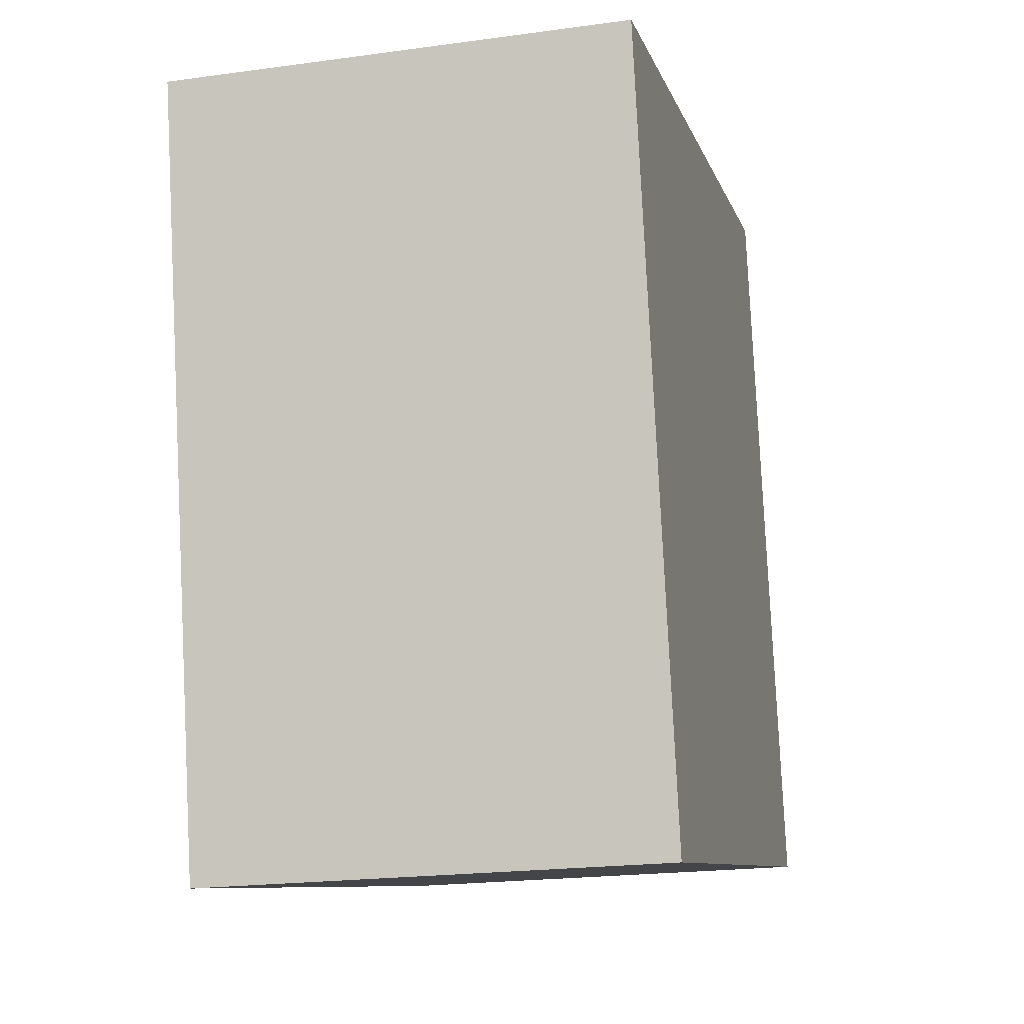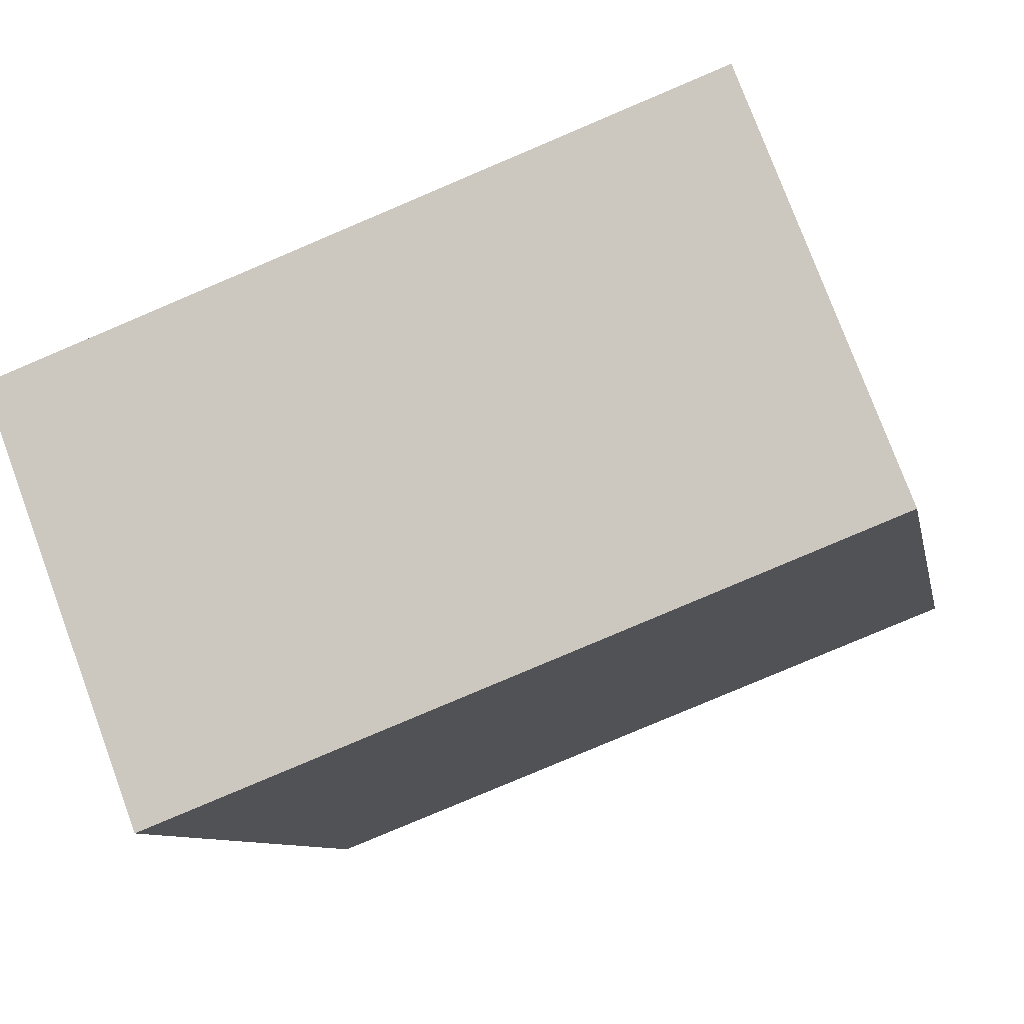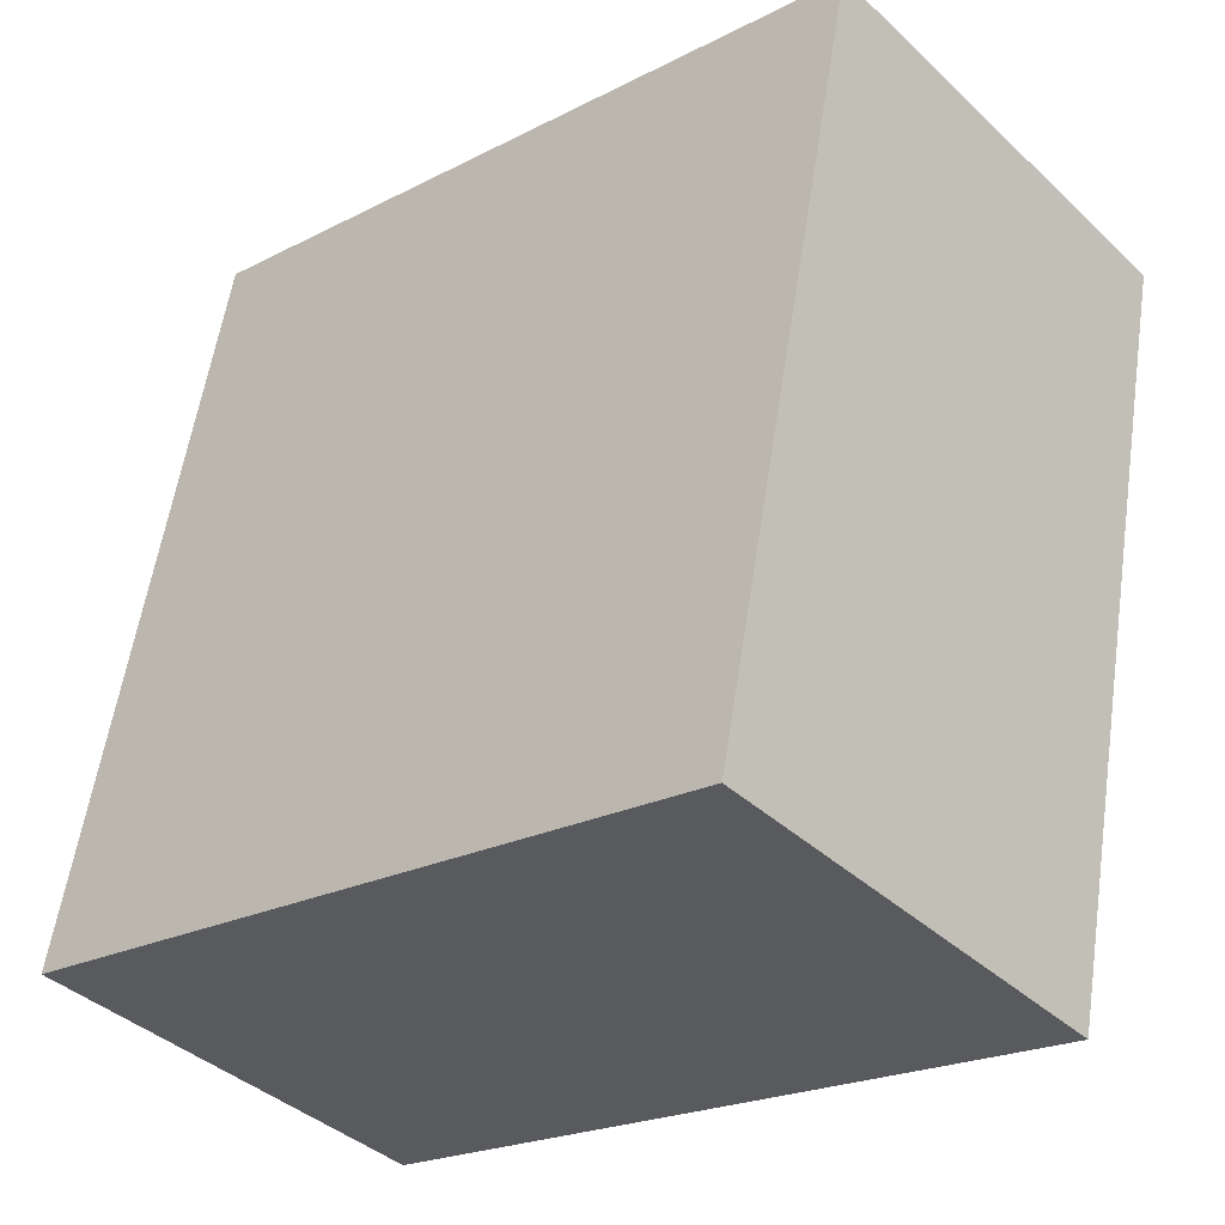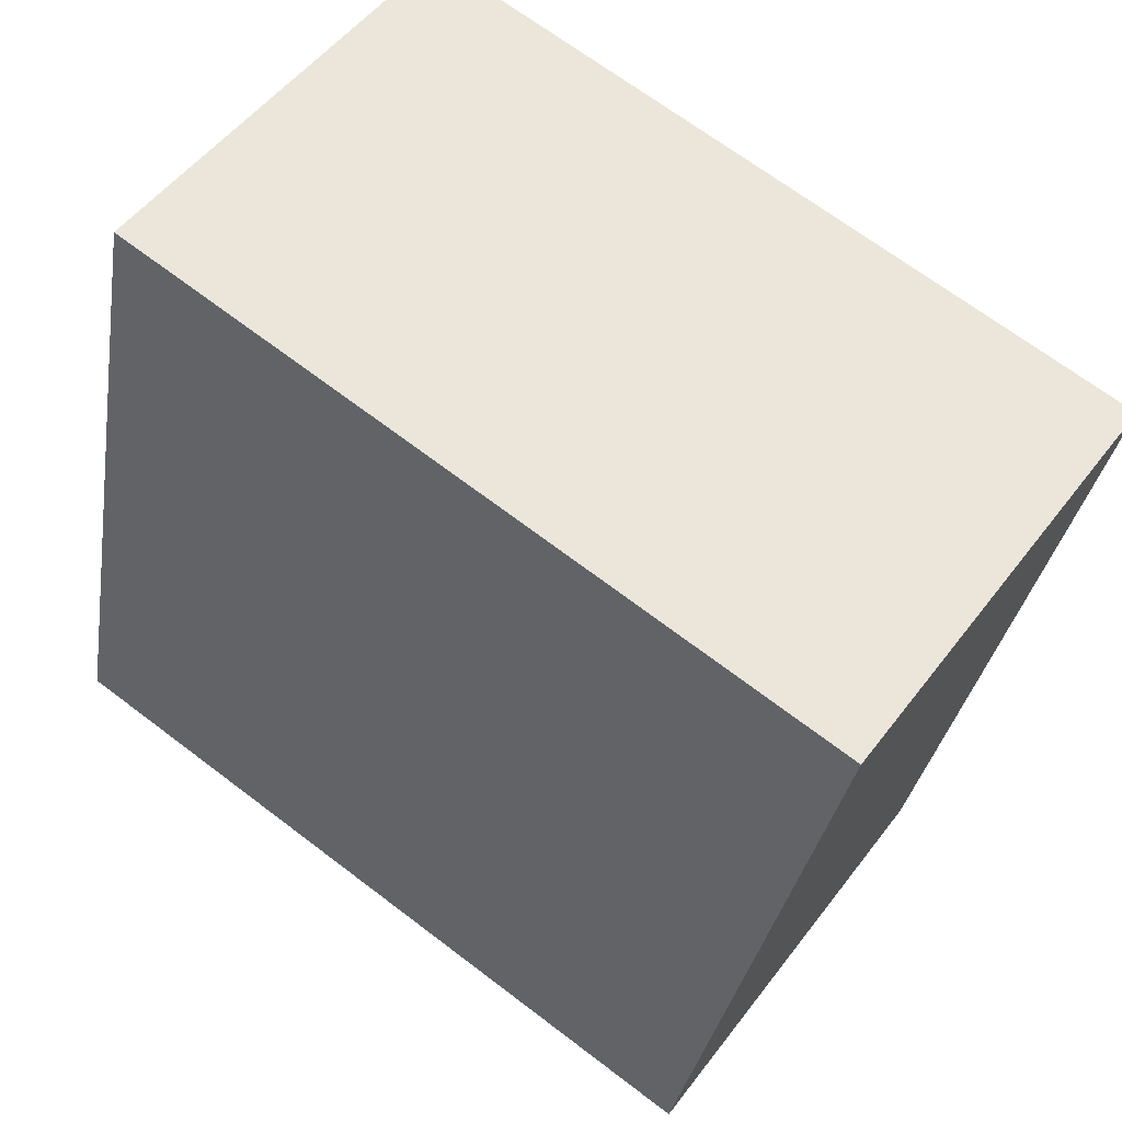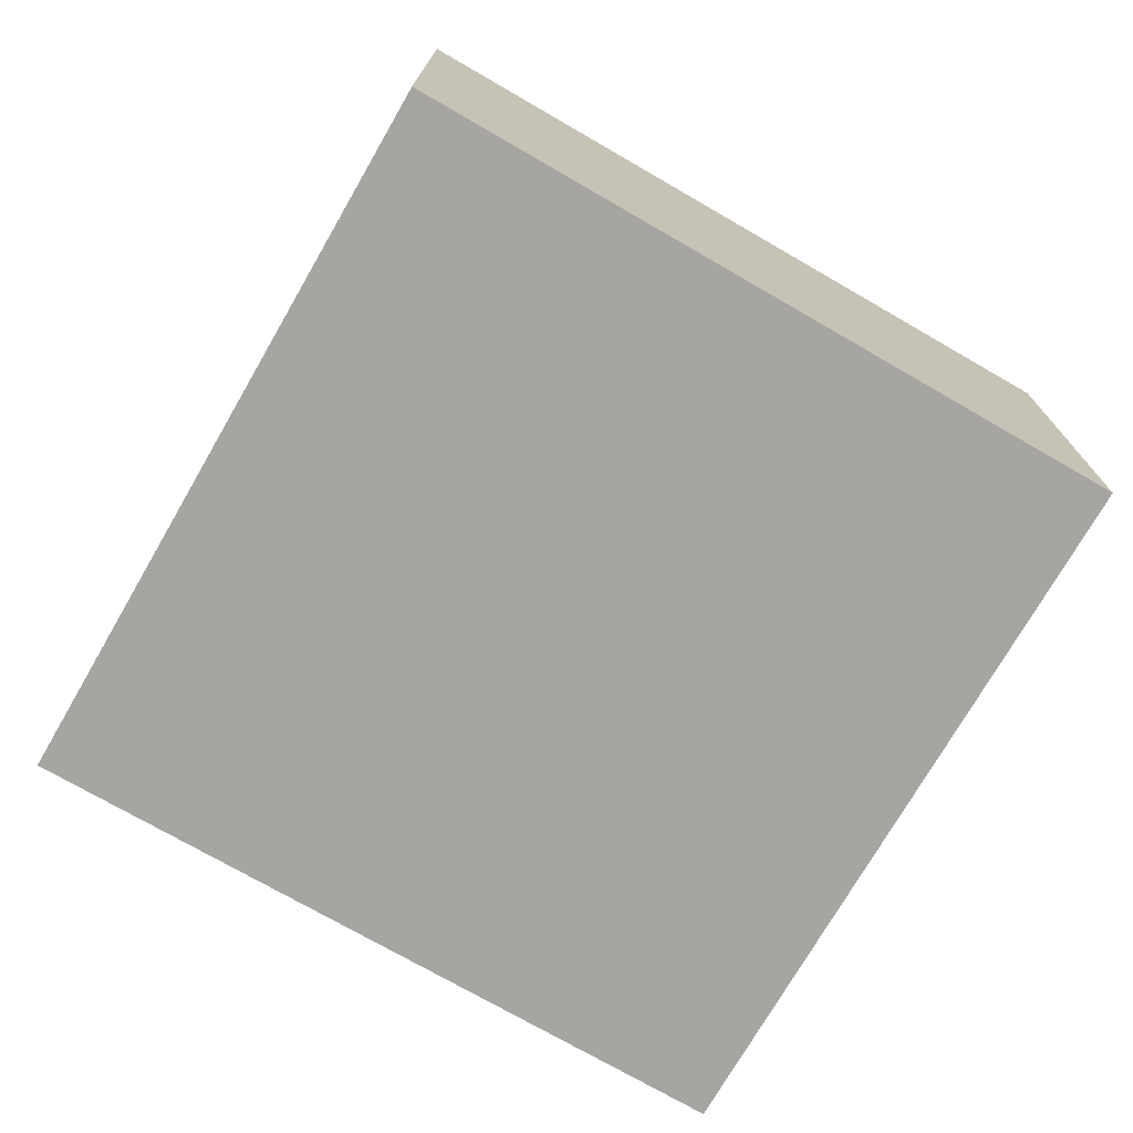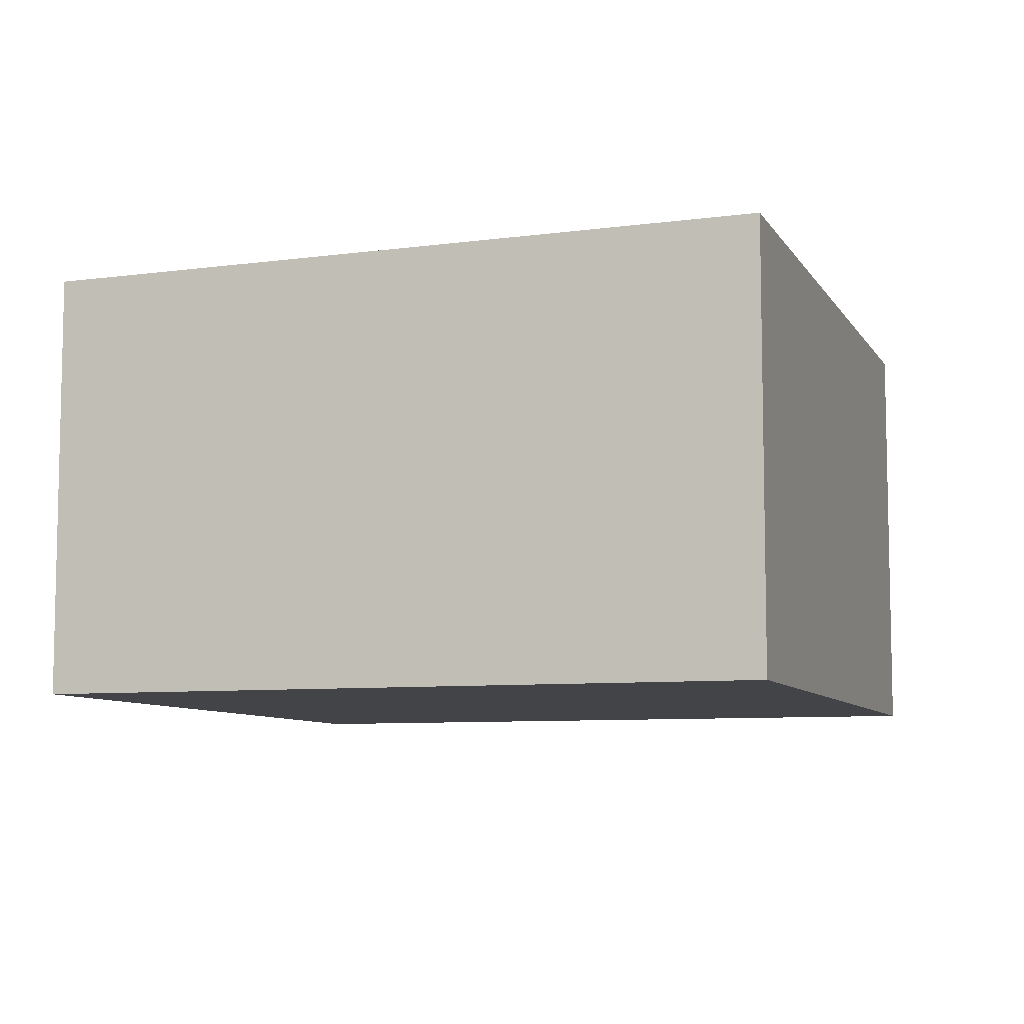
<metadata>
{"format":"obj","ext":"obj","renderer":"f3d","projection":"perspective","resolution":1024,"background":"white","views":[{"elev":-20.3,"azim":104.2,"up":"+Z"},{"elev":77.1,"azim":159.7,"up":"+Z"},{"elev":-39.2,"azim":40.9,"up":"+Z"},{"elev":51.0,"azim":35.6,"up":"+Z"},{"elev":-73.9,"azim":71.5,"up":"+Y"},{"elev":-7.9,"azim":29.9,"up":"+Y"}]}
</metadata>
<code>
v -18.47 1.827 4.919
v -18.45 1.819 7.414
v -12.82 -1.204 9.089
v -17.9 1.817 10.12
v -13.86 1.886 3.982
v -18.94 1.821 5.016
v -18.94 -1.204 5.016
v -12.82 1.883 9.089
v -17.9 -1.204 10.12
v -18.47 -1.204 4.919
v -18.45 -1.204 7.414
v -13.86 -1.204 3.982
f 4 2 11
f 6 7 11
f 9 3 11
f 1 2 6
f 12 3 8
f 9 3 8
f 5 1 10
f 11 10 7
f 5 2 1
f 7 10 1
f 11 9 4
f 11 2 6
f 11 12 10
f 11 3 12
f 8 5 12
f 8 4 9
f 10 12 5
f 8 4 2
f 5 8 2
f 1 6 7

</code>
